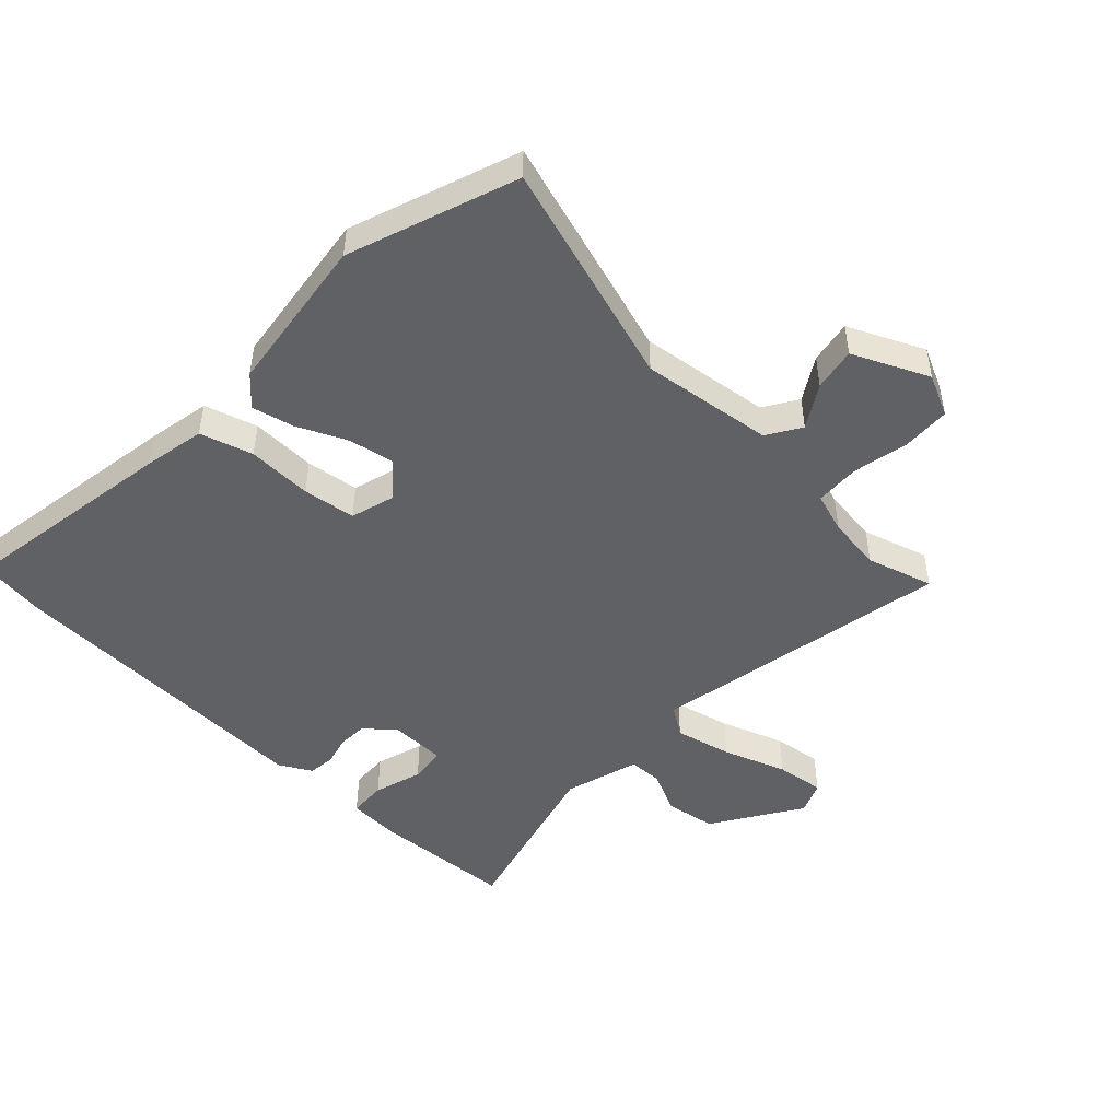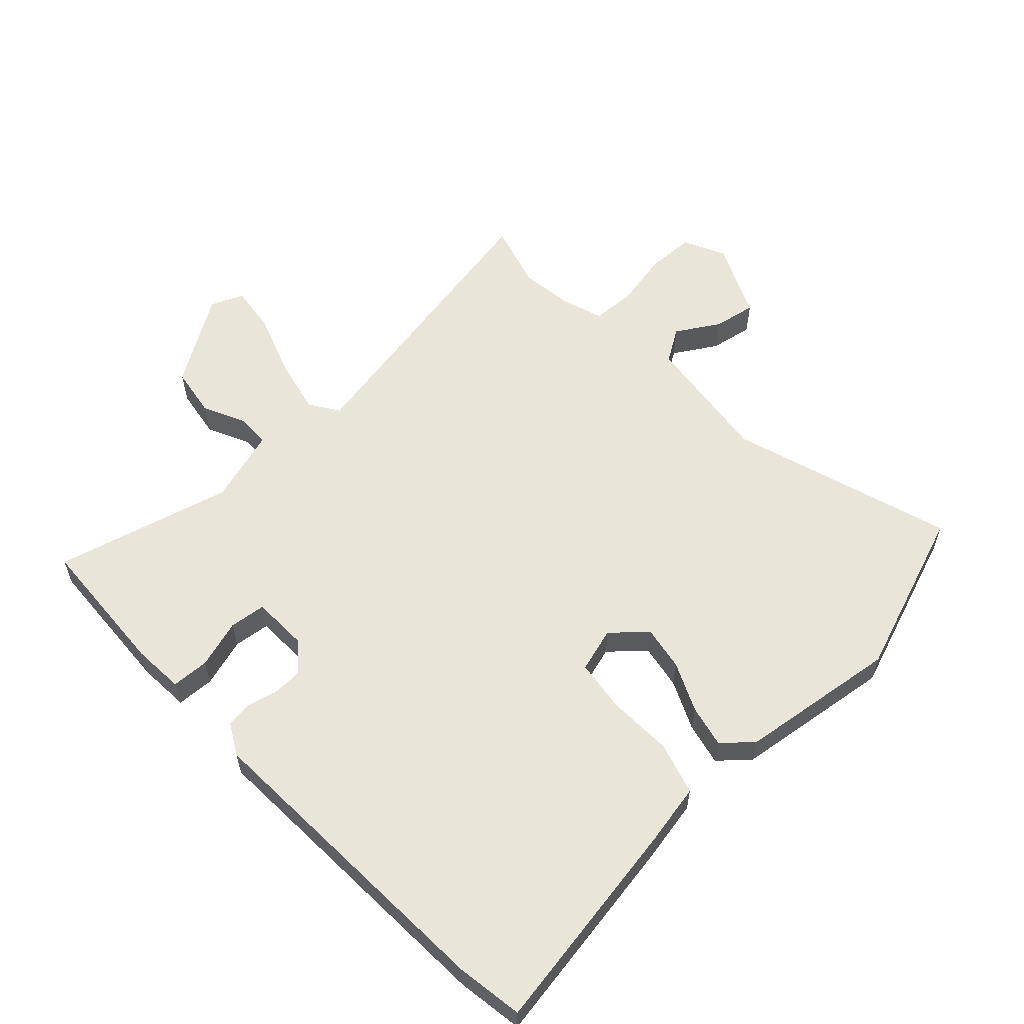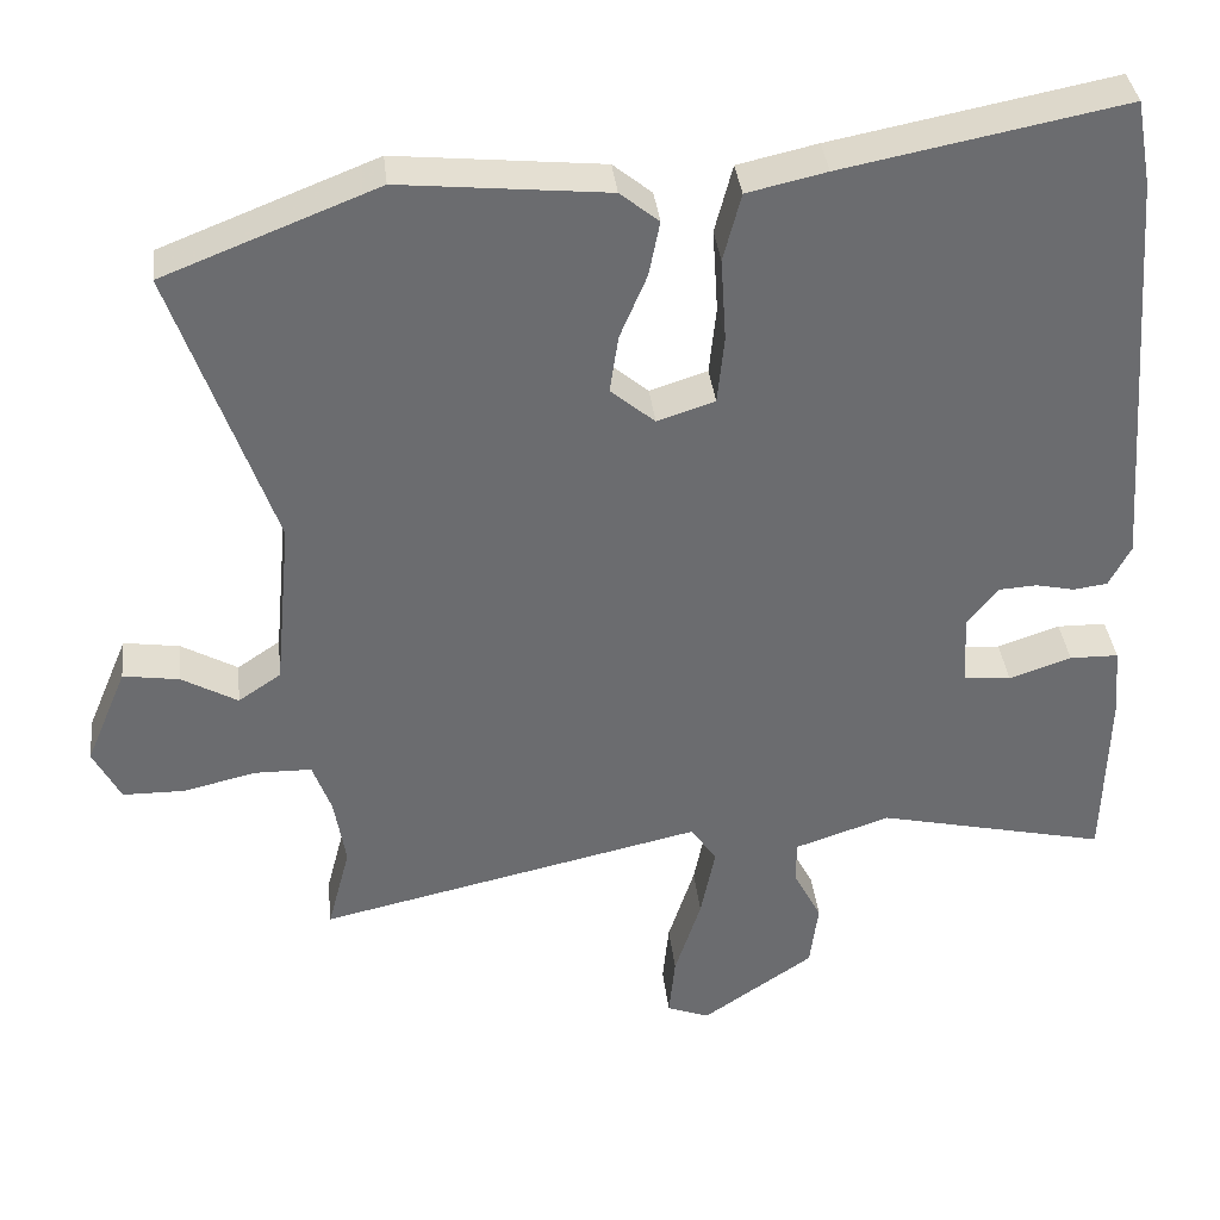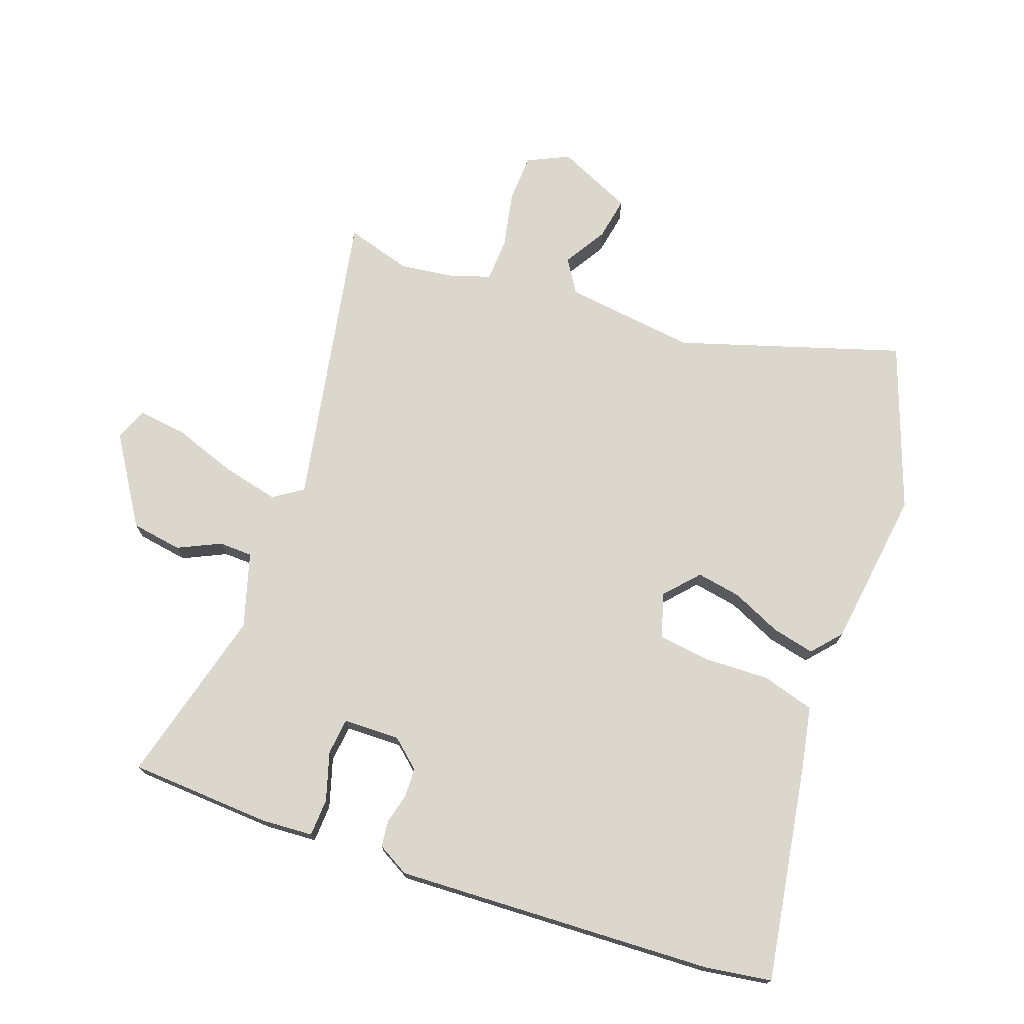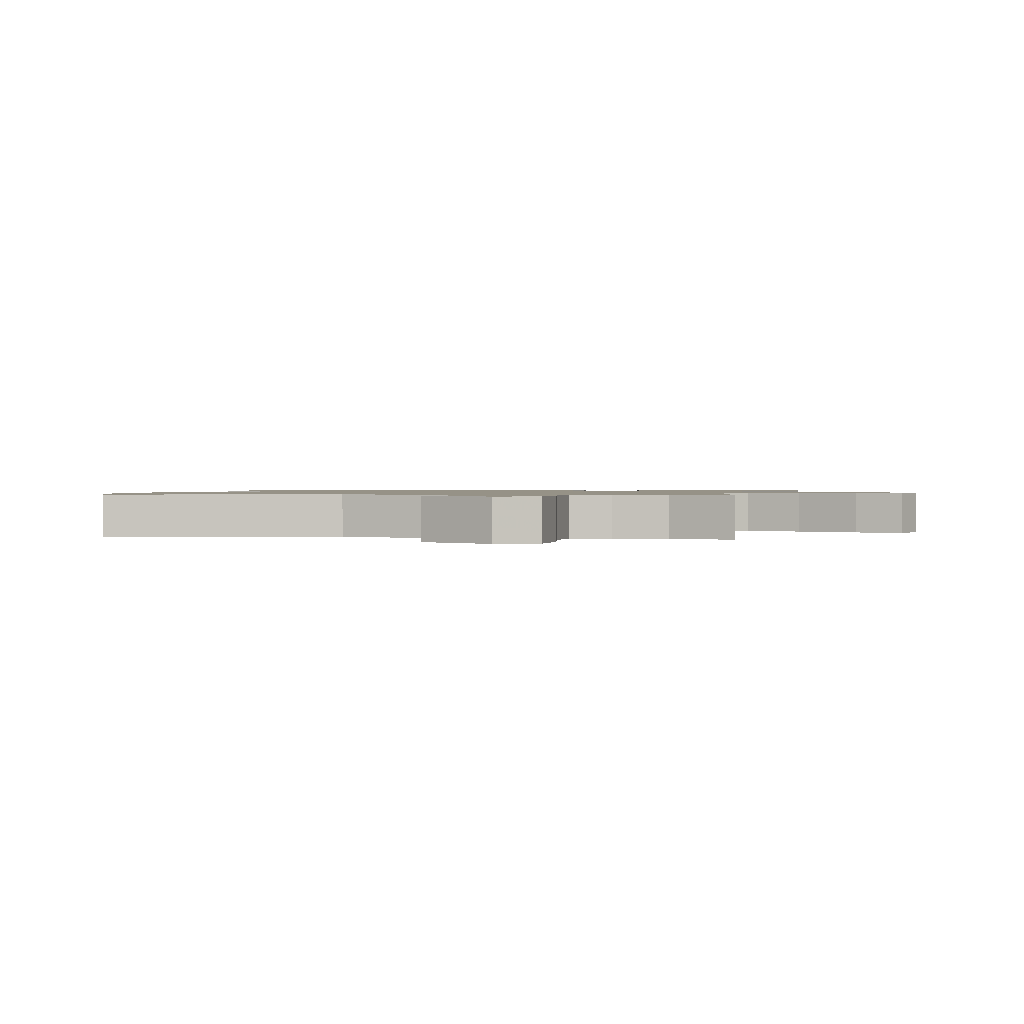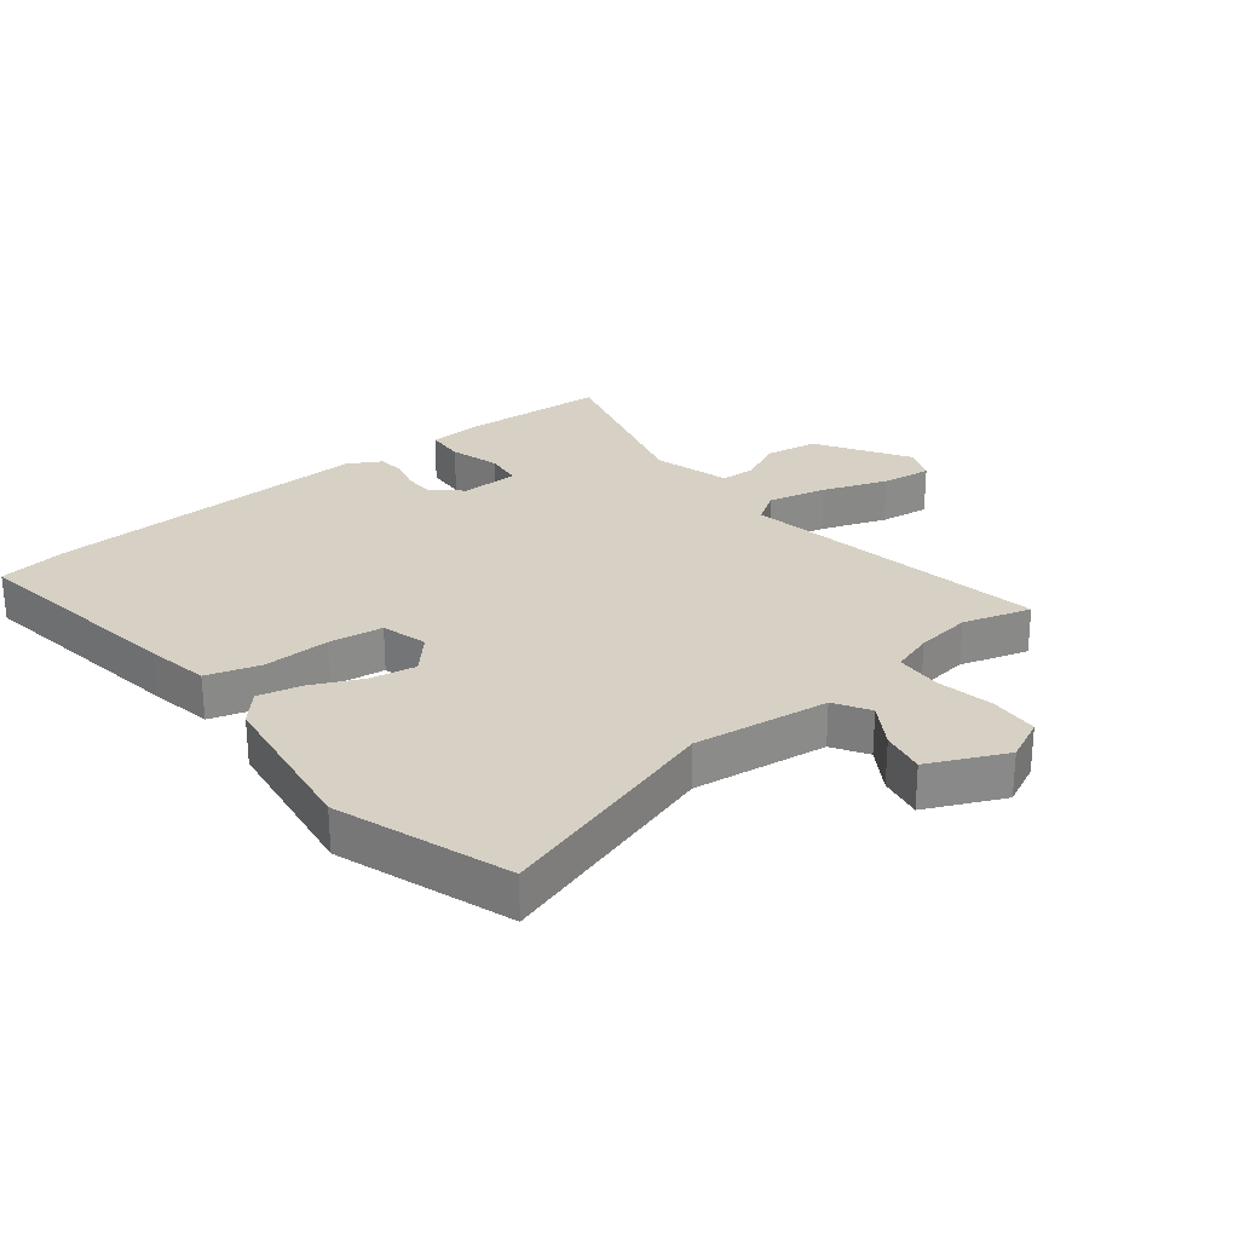
<metadata>
{"format":"obj","ext":"obj","renderer":"f3d","projection":"perspective","resolution":1024,"background":"white","views":[{"elev":-48.0,"azim":48.4,"up":"+Y"},{"elev":58.4,"azim":-41.4,"up":"+Y"},{"elev":36.7,"azim":173.6,"up":"+Z"},{"elev":73.3,"azim":-68.5,"up":"+Y"},{"elev":1.0,"azim":105.2,"up":"+Y"},{"elev":27.0,"azim":53.7,"up":"+Y"}]}
</metadata>
<code>
v 0.492 0.07 -0.47
v 0.521 0.07 -0.581
v 0.025 0.07 -0.471
v -0.009 0.07 -0.519
v 0.01 0.07 -0.614
v 0.044 0.07 -0.72
v 0.052 0.07 -0.801
v -0.003 0.07 -0.822
v -0.147 0.07 -0.724
v -0.158 0.07 -0.639
v -0.122 0.07 -0.569
v -0.122 0.07 -0.513
v -0.245 0.07 -0.472
v -0.542 0.07 -0.54
v -0.548 0.07 -0.303
v -0.54 0.07 -0.217
v -0.477 0.07 -0.216
v -0.397 0.07 -0.243
v -0.336 0.07 -0.238
v -0.331 0.07 -0.144
v -0.371 0.07 -0.095
v -0.42 0.07 -0.092
v -0.47 0.07 -0.103
v -0.514 0.07 -0.097
v -0.542 0.07 -0.043
v -0.502 0.07 0.488
v -0.482 0.07 0.598
v -0.121 0.07 0.528
v -0.019 0.07 0.505
v 0.004 0.07 0.417
v -0.003 0.07 0.309
v 0.006 0.07 0.221
v 0.08 0.07 0.197
v 0.137 0.07 0.245
v 0.126 0.07 0.32
v 0.091 0.07 0.403
v 0.077 0.07 0.474
v 0.127 0.07 0.515
v 0.393 0.07 0.542
v 0.668 0.07 0.434
v 0.54 0.07 0.066
v 0.561 0.07 -0.154
v 0.616 0.07 -0.191
v 0.688 0.07 -0.15
v 0.76 0.07 -0.139
v 0.813 0.07 -0.266
v 0.778 0.07 -0.334
v 0.698 0.07 -0.335
v 0.605 0.07 -0.313
v 0.531 0.07 -0.314
v 0.507 0.07 -0.38
v 0.492 0 -0.47
v 0.521 0 -0.581
v 0.025 0 -0.471
v -0.009 0 -0.519
v 0.01 0 -0.614
v 0.044 0 -0.72
v 0.052 0 -0.801
v -0.003 0 -0.822
v -0.147 0 -0.724
v -0.158 0 -0.639
v -0.122 0 -0.569
v -0.122 0 -0.513
v -0.245 0 -0.472
v -0.542 0 -0.54
v -0.548 0 -0.303
v -0.54 0 -0.217
v -0.477 0 -0.216
v -0.397 0 -0.243
v -0.336 0 -0.238
v -0.331 0 -0.144
v -0.371 0 -0.095
v -0.42 0 -0.092
v -0.47 0 -0.103
v -0.514 0 -0.097
v -0.542 0 -0.043
v -0.502 0 0.488
v -0.482 0 0.598
v -0.121 0 0.528
v -0.019 0 0.505
v 0.004 0 0.417
v -0.003 0 0.309
v 0.006 0 0.221
v 0.08 0 0.197
v 0.137 0 0.245
v 0.126 0 0.32
v 0.091 0 0.403
v 0.077 0 0.474
v 0.127 0 0.515
v 0.393 0 0.542
v 0.668 0 0.434
v 0.54 0 0.066
v 0.561 0 -0.154
v 0.616 0 -0.191
v 0.688 0 -0.15
v 0.76 0 -0.139
v 0.813 0 -0.266
v 0.778 0 -0.334
v 0.698 0 -0.335
v 0.605 0 -0.313
v 0.531 0 -0.314
v 0.507 0 -0.38
f 47 48 49
f 46 47 49
f 45 46 49
f 44 45 49
f 43 44 49
f 42 43 49 50
f 41 42 50 51
f 39 40 41
f 38 39 41
f 37 38 41
f 36 37 41
f 35 36 41
f 41 51 1
f 35 41 1
f 34 35 1
f 29 30 31
f 28 29 31
f 27 28 31
f 26 27 31
f 25 26 31
f 24 25 31
f 23 24 31
f 22 23 31
f 21 22 31 32
f 20 21 32 33
f 16 17 18
f 15 16 18
f 14 15 18
f 13 14 18
f 12 13 18 19
f 9 10 11
f 8 9 11
f 7 8 11
f 6 7 11
f 5 6 11
f 4 5 11 12
f 19 20 33
f 12 19 33
f 4 12 33
f 3 4 33
f 3 33 34
f 2 3 34
f 1 2 34
f 100 99 98
f 100 98 97
f 100 97 96
f 100 96 95
f 100 95 94
f 101 100 94 93
f 102 101 93 92
f 92 91 90
f 92 90 89
f 92 89 88
f 92 88 87
f 92 87 86
f 52 102 92
f 52 92 86
f 52 86 85
f 82 81 80
f 82 80 79
f 82 79 78
f 82 78 77
f 82 77 76
f 82 76 75
f 82 75 74
f 82 74 73
f 83 82 73 72
f 84 83 72 71
f 69 68 67
f 69 67 66
f 69 66 65
f 69 65 64
f 70 69 64 63
f 62 61 60
f 62 60 59
f 62 59 58
f 62 58 57
f 62 57 56
f 63 62 56 55
f 84 71 70
f 84 70 63
f 84 63 55
f 84 55 54
f 85 84 54
f 85 54 53
f 85 53 52
f 1 52 53 2
f 2 53 54 3
f 3 54 55 4
f 4 55 56 5
f 5 56 57 6
f 6 57 58 7
f 7 58 59 8
f 8 59 60 9
f 9 60 61 10
f 10 61 62 11
f 11 62 63 12
f 12 63 64 13
f 13 64 65 14
f 14 65 66 15
f 15 66 67 16
f 16 67 68 17
f 17 68 69 18
f 18 69 70 19
f 19 70 71 20
f 20 71 72 21
f 21 72 73 22
f 22 73 74 23
f 23 74 75 24
f 24 75 76 25
f 25 76 77 26
f 26 77 78 27
f 27 78 79 28
f 28 79 80 29
f 29 80 81 30
f 30 81 82 31
f 31 82 83 32
f 32 83 84 33
f 33 84 85 34
f 34 85 86 35
f 35 86 87 36
f 36 87 88 37
f 37 88 89 38
f 38 89 90 39
f 39 90 91 40
f 40 91 92 41
f 41 92 93 42
f 42 93 94 43
f 43 94 95 44
f 44 95 96 45
f 45 96 97 46
f 46 97 98 47
f 47 98 99 48
f 48 99 100 49
f 49 100 101 50
f 50 101 102 51
f 51 102 52 1

</code>
